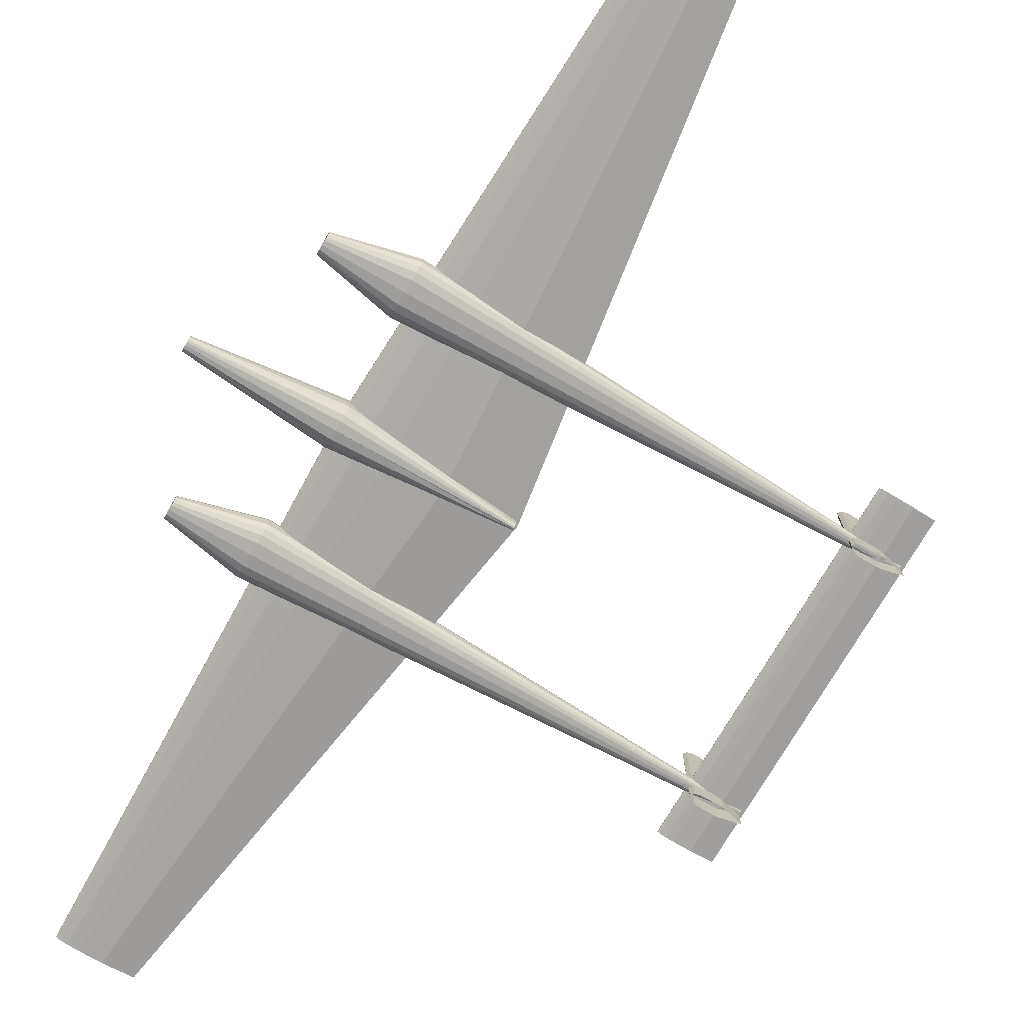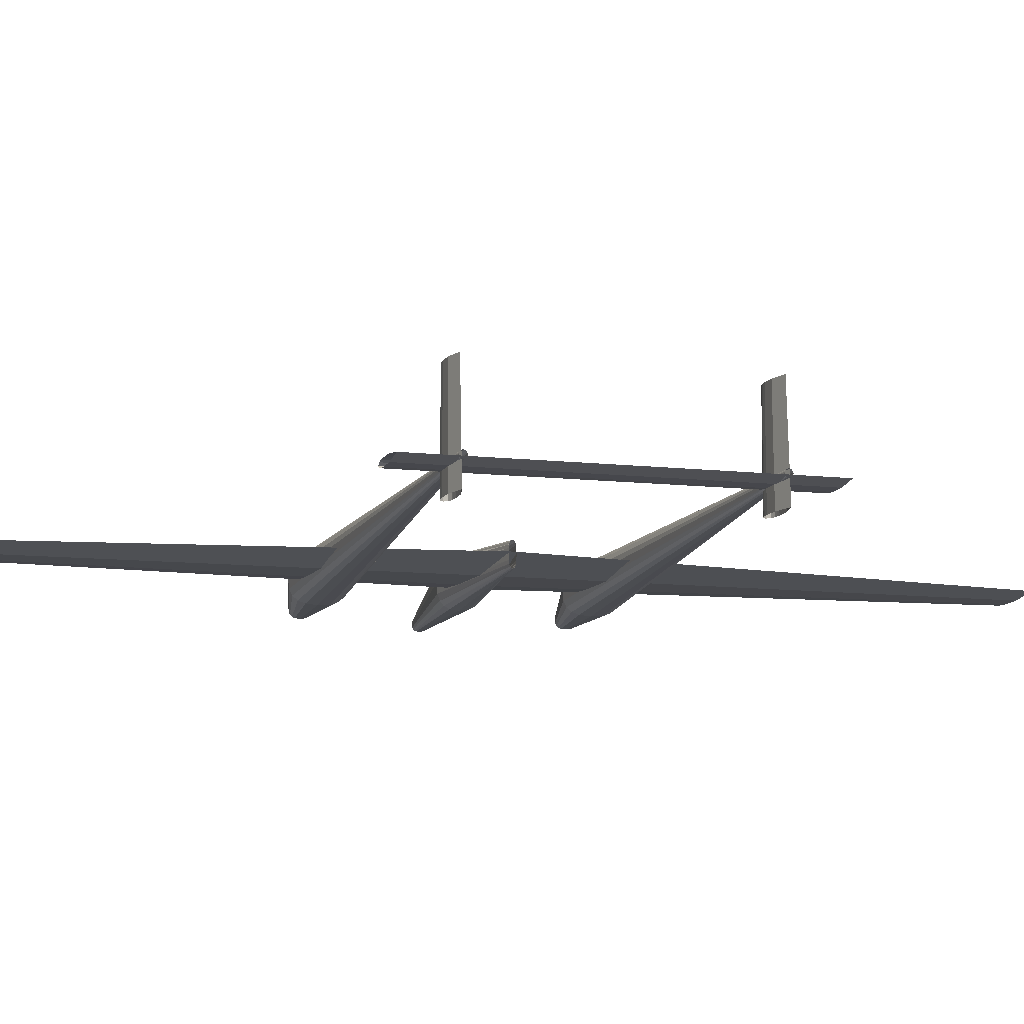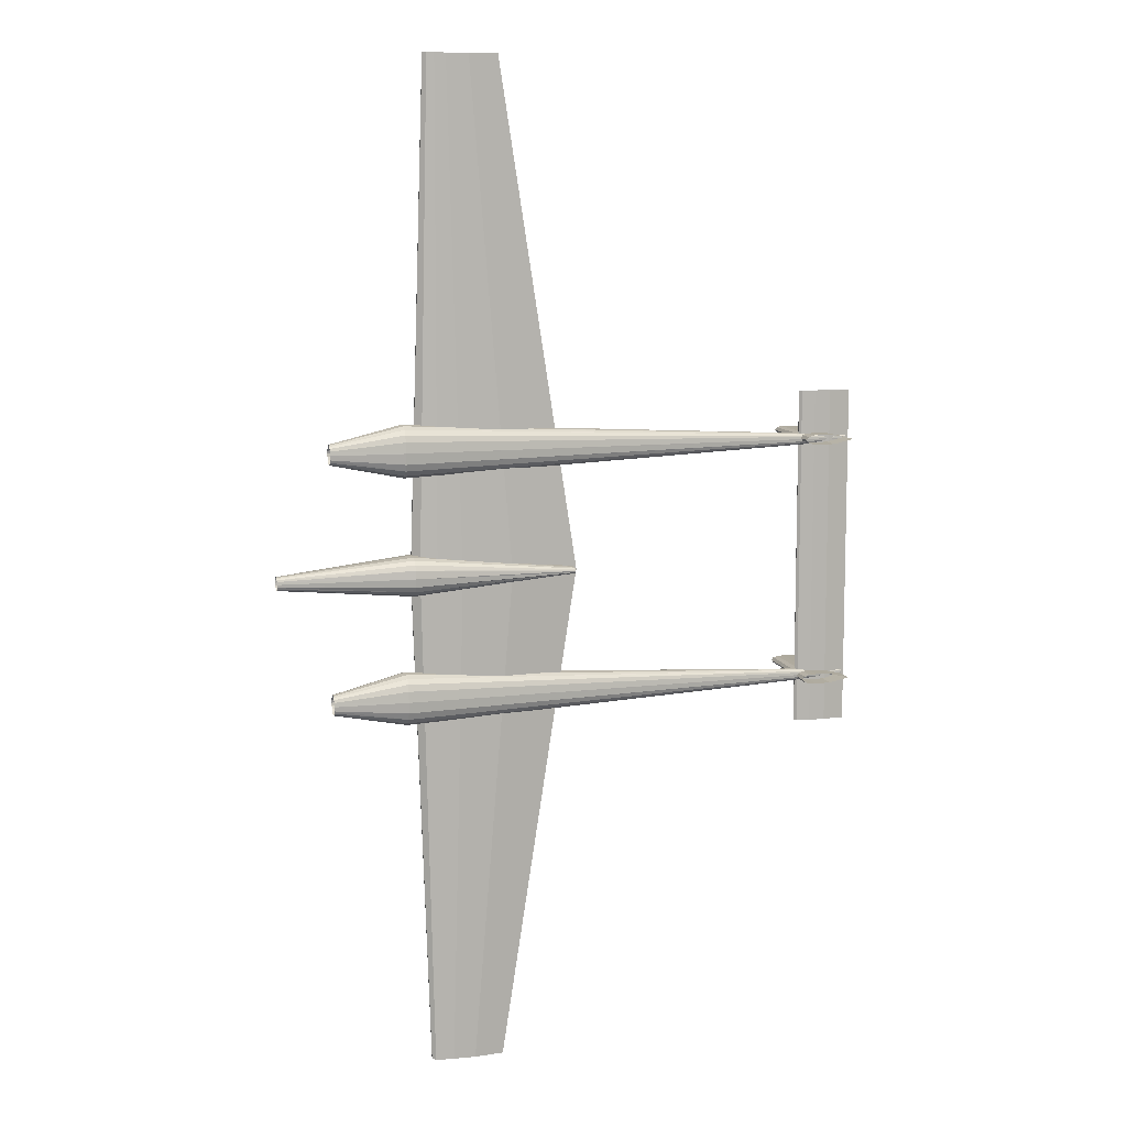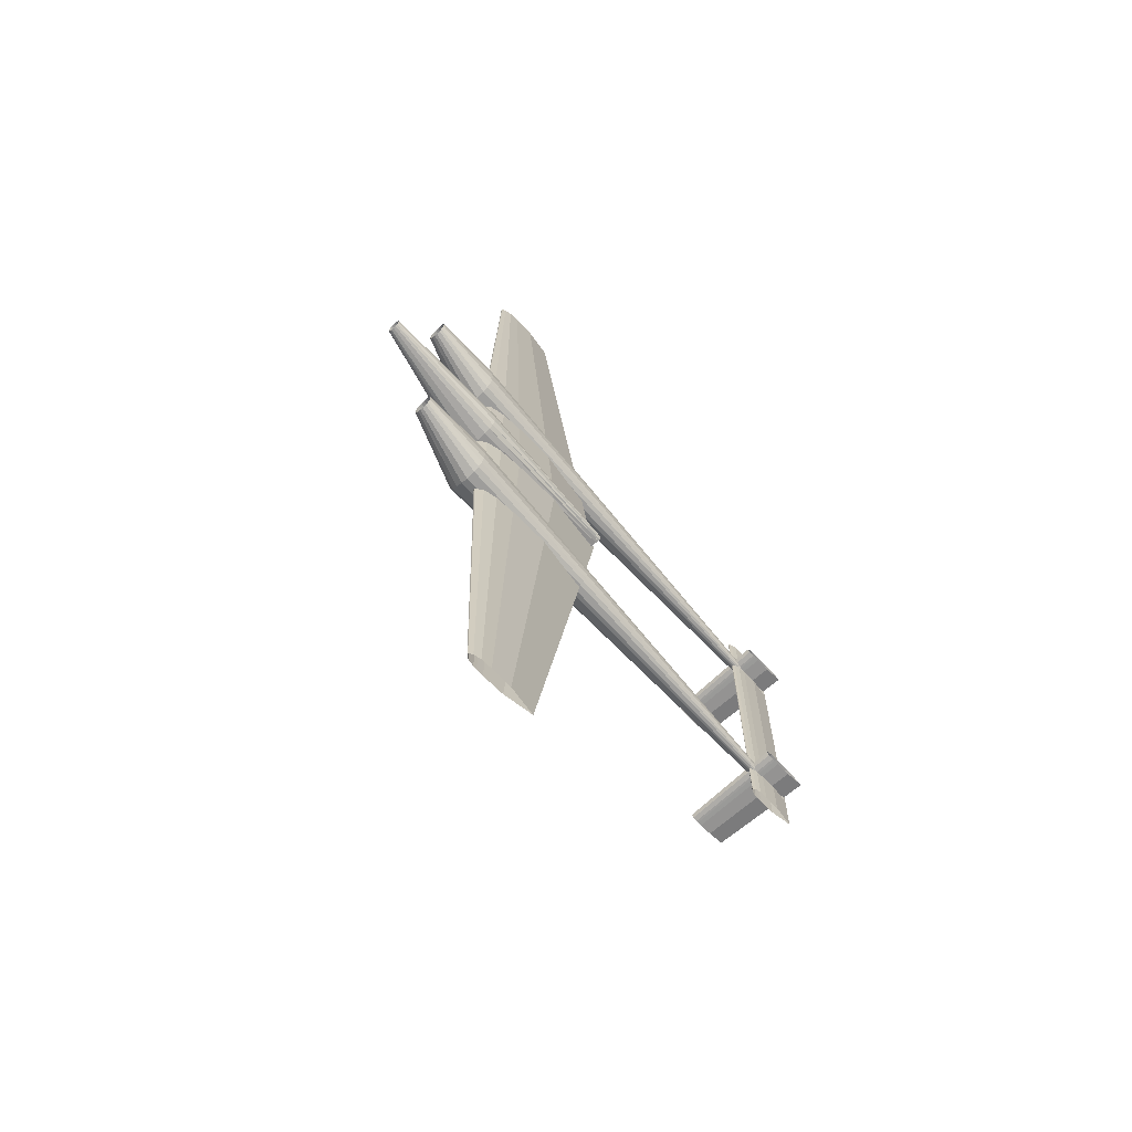
<metadata>
{"format":"obj","ext":"obj","renderer":"f3d","projection":"perspective","resolution":1024,"background":"white","views":[{"elev":-75.0,"azim":-30.6,"up":"+Y"},{"elev":-10.1,"azim":73.4,"up":"+Y"},{"elev":9.5,"azim":-13.1,"up":"+Z"},{"elev":-68.1,"azim":-46.1,"up":"+Z"}]}
</metadata>
<code>
o m1286
v 0.03805 -0.003519 1.1e-05
v -0.02528 -0.01302 1.1e-05
v -0.07278 -0.01381 1.1e-05
v -0.08466 -0.01341 1.1e-05
v -0.09653 -0.01302 1.1e-05
v -0.1044 -0.01144 1.1e-05
v -0.1124 -0.009852 1.1e-05
v -0.1203 -0.004311 1.1e-05
v -0.1203 -0.002727 1.1e-05
v -0.1124 0.002814 1.1e-05
v -0.1044 0.004398 1.1e-05
v -0.09653 0.005981 1.1e-05
v -0.08862 0.006377 1.1e-05
v -0.07278 0.006773 1.1e-05
v -0.02528 0.005981 1.1e-05
v -0.03511 -0.003519 -0.475
v -0.06298 -0.007699 -0.475
v -0.08388 -0.008047 -0.475
v -0.0891 -0.007873 -0.475
v -0.09433 -0.007699 -0.475
v -0.09781 -0.007002 -0.475
v -0.1013 -0.006306 -0.475
v -0.1048 -0.003867 -0.475
v -0.1048 -0.003171 -0.475
v -0.1013 -0.000732 -0.475
v -0.09781 -3.6e-05 -0.475
v -0.09433 0.000661 -0.475
v -0.09084 0.000835 -0.475
v -0.08388 0.001009 -0.475
v -0.06298 0.000661 -0.475
v -0.03511 -0.003519 0.475
v -0.06298 -0.007699 0.475
v -0.08388 -0.008047 0.475
v -0.0891 -0.007873 0.475
v -0.09433 -0.007699 0.475
v -0.09781 -0.007002 0.475
v -0.1013 -0.006306 0.475
v -0.1048 -0.003867 0.475
v -0.1048 -0.003171 0.475
v -0.1013 -0.000732 0.475
v -0.09781 -3.6e-05 0.475
v -0.09433 0.000661 0.475
v -0.09084 0.000835 0.475
v -0.08388 0.001009 0.475
v -0.06298 0.000661 0.475
v 0.3129 0.01231 1.1e-05
v 0.2927 0.009274 1.1e-05
v 0.2774 0.009021 1.1e-05
v 0.2737 0.009148 1.1e-05
v 0.2699 0.009274 1.1e-05
v 0.2673 0.009781 1.1e-05
v 0.2648 0.01029 1.1e-05
v 0.2623 0.01206 1.1e-05
v 0.2623 0.01257 1.1e-05
v 0.2648 0.01434 1.1e-05
v 0.2673 0.01485 1.1e-05
v 0.2699 0.01535 1.1e-05
v 0.2724 0.01548 1.1e-05
v 0.2774 0.01561 1.1e-05
v 0.2927 0.01535 1.1e-05
v 0.3129 0.01231 -0.1624
v 0.2927 0.009274 -0.1624
v 0.2774 0.009021 -0.1624
v 0.2737 0.009148 -0.1624
v 0.2699 0.009274 -0.1624
v 0.2673 0.009781 -0.1624
v 0.2648 0.01029 -0.1624
v 0.2623 0.01206 -0.1624
v 0.2623 0.01257 -0.1624
v 0.2648 0.01434 -0.1624
v 0.2673 0.01485 -0.1624
v 0.2699 0.01535 -0.1624
v 0.2724 0.01548 -0.1624
v 0.2774 0.01561 -0.1624
v 0.2927 0.01535 -0.1624
v 0.3129 0.01231 0.1625
v 0.2927 0.009274 0.1625
v 0.2774 0.009021 0.1625
v 0.2737 0.009148 0.1625
v 0.2699 0.009274 0.1625
v 0.2673 0.009781 0.1625
v 0.2648 0.01029 0.1625
v 0.2623 0.01206 0.1625
v 0.2623 0.01257 0.1625
v 0.2648 0.01434 0.1625
v 0.2673 0.01485 0.1625
v 0.2699 0.01535 0.1625
v 0.2724 0.01548 0.1625
v 0.2774 0.01561 0.1625
v 0.2927 0.01535 0.1625
v -0.2469 -0.02252 -0.006322
v -0.2469 -0.01989 -0.006088
v -0.2469 -0.01827 -0.005392
v -0.2469 -0.01712 -0.004241
v -0.2469 -0.01642 -0.002614
v -0.2469 -0.01619 1.1e-05
v -0.2469 -0.01642 0.002636
v -0.2469 -0.01712 0.004263
v -0.2469 -0.01827 0.005414
v -0.2469 -0.01989 0.00611
v -0.2469 -0.02252 0.006344
v -0.2469 -0.02514 0.00611
v -0.2469 -0.02677 0.005414
v -0.2469 -0.02792 0.004263
v -0.2469 -0.02862 0.002636
v -0.2469 -0.02885 1.1e-05
v -0.2469 -0.02862 -0.002614
v -0.2469 -0.02792 -0.004241
v -0.2469 -0.02677 -0.005392
v -0.2469 -0.02514 -0.006088
v -0.1193 -0.005357 -0.01899
v -0.1193 0.003955 -0.01829
v -0.1193 0.009725 -0.0162
v -0.1193 0.01381 -0.01274
v -0.1193 0.01628 -0.007864
v -0.1193 0.01711 1.1e-05
v -0.1193 0.01628 0.007886
v -0.1193 0.01381 0.01277
v -0.1193 0.009725 0.01622
v -0.1193 0.003955 0.01831
v -0.1193 -0.005357 0.01901
v -0.1193 -0.01467 0.01831
v -0.1193 -0.02044 0.01622
v -0.1193 -0.02452 0.01277
v -0.1193 -0.02699 0.007886
v -0.1193 -0.02782 1.1e-05
v -0.1193 -0.02699 -0.007864
v -0.1193 -0.02452 -0.01274
v -0.1193 -0.02044 -0.0162
v -0.1193 -0.01467 -0.01829
v 0.03463 -0.004981 -0.003156
v 0.03463 -0.000337 -0.003039
v 0.03463 0.002541 -0.00269
v 0.03463 0.004577 -0.002115
v 0.03463 0.00581 -0.001301
v 0.03463 0.006224 1.1e-05
v 0.03463 0.00581 0.001323
v 0.03463 0.004577 0.002137
v 0.03463 0.002541 0.002712
v 0.03463 -0.000337 0.003061
v 0.03463 -0.004981 0.003178
v 0.03463 -0.009625 0.003061
v 0.03463 -0.0125 0.002712
v 0.03463 -0.01454 0.002137
v 0.03463 -0.01577 0.001323
v 0.03463 -0.01619 1.1e-05
v 0.03463 -0.01577 -0.001301
v 0.03463 -0.01454 -0.002115
v 0.03463 -0.0125 -0.00269
v 0.03463 -0.009625 -0.003039
v -0.1968 -0.01992 -0.1257
v -0.1968 -0.01709 -0.1252
v -0.1968 -0.01425 -0.1238
v -0.1968 -0.01191 -0.1216
v -0.1968 -0.01038 -0.1189
v -0.1968 -0.009852 -0.1162
v -0.1968 -0.01038 -0.1135
v -0.1968 -0.01191 -0.1109
v -0.1968 -0.01425 -0.1086
v -0.1968 -0.01709 -0.1072
v -0.1968 -0.01992 -0.1067
v -0.1968 -0.02362 -0.1071
v -0.1968 -0.02592 -0.1081
v -0.1968 -0.02754 -0.1098
v -0.1968 -0.02852 -0.1123
v -0.1968 -0.02885 -0.1162
v -0.1968 -0.02852 -0.1201
v -0.1968 -0.02754 -0.1226
v -0.1968 -0.02592 -0.1243
v -0.1968 -0.02362 -0.1254
v -0.127 -0.006071 -0.1411
v -0.127 0.000539 -0.1398
v -0.127 0.007165 -0.136
v -0.127 0.01262 -0.1302
v -0.127 0.01619 -0.1232
v -0.127 0.01743 -0.1162
v -0.127 0.01619 -0.1092
v -0.127 0.01262 -0.1022
v -0.127 0.007165 -0.09641
v -0.127 0.000539 -0.09264
v -0.127 -0.006071 -0.09132
v -0.127 -0.01471 -0.09224
v -0.127 -0.02006 -0.09498
v -0.127 -0.02385 -0.0995
v -0.127 -0.02614 -0.1059
v -0.127 -0.02691 -0.1162
v -0.127 -0.02614 -0.1265
v -0.127 -0.02385 -0.1329
v -0.127 -0.02006 -0.1374
v -0.127 -0.01471 -0.1402
v 0.3099 0.01391 -0.1194
v 0.3099 0.01485 -0.1192
v 0.3099 0.0158 -0.1187
v 0.3099 0.01658 -0.118
v 0.3099 0.01709 -0.1171
v 0.3099 0.01727 -0.1162
v 0.3099 0.01709 -0.1153
v 0.3099 0.01658 -0.1144
v 0.3099 0.0158 -0.1137
v 0.3099 0.01485 -0.1132
v 0.3099 0.01391 -0.113
v 0.3099 0.01268 -0.1132
v 0.3099 0.01191 -0.1135
v 0.3099 0.01137 -0.1141
v 0.3099 0.01104 -0.1149
v 0.3099 0.01093 -0.1162
v 0.3099 0.01104 -0.1175
v 0.3099 0.01137 -0.1183
v 0.3099 0.01191 -0.1189
v 0.3099 0.01268 -0.1193
v -0.1968 -0.01992 0.1067
v -0.1968 -0.01709 0.1072
v -0.1968 -0.01425 0.1087
v -0.1968 -0.01191 0.1109
v -0.1968 -0.01038 0.1136
v -0.1968 -0.009852 0.1162
v -0.1968 -0.01038 0.1189
v -0.1968 -0.01191 0.1216
v -0.1968 -0.01425 0.1238
v -0.1968 -0.01709 0.1252
v -0.1968 -0.01992 0.1257
v -0.1968 -0.02362 0.1254
v -0.1968 -0.02592 0.1243
v -0.1968 -0.02754 0.1226
v -0.1968 -0.02852 0.1202
v -0.1968 -0.02885 0.1162
v -0.1968 -0.02852 0.1123
v -0.1968 -0.02754 0.1098
v -0.1968 -0.02592 0.1081
v -0.1968 -0.02362 0.1071
v -0.127 -0.006071 0.09134
v -0.127 0.000539 0.09266
v -0.127 0.007165 0.09644
v -0.127 0.01262 0.1022
v -0.127 0.01619 0.1092
v -0.127 0.01743 0.1162
v -0.127 0.01619 0.1232
v -0.127 0.01262 0.1302
v -0.127 0.007165 0.136
v -0.127 0.000539 0.1398
v -0.127 -0.006071 0.1411
v -0.127 -0.01471 0.1402
v -0.127 -0.02006 0.1374
v -0.127 -0.02385 0.1329
v -0.127 -0.02614 0.1265
v -0.127 -0.02691 0.1162
v -0.127 -0.02614 0.1059
v -0.127 -0.02385 0.09952
v -0.127 -0.02006 0.095
v -0.127 -0.01471 0.09226
v 0.3099 0.01391 0.1131
v 0.3099 0.01485 0.1132
v 0.3099 0.0158 0.1137
v 0.3099 0.01658 0.1144
v 0.3099 0.01709 0.1153
v 0.3099 0.01727 0.1162
v 0.3099 0.01709 0.1171
v 0.3099 0.01658 0.118
v 0.3099 0.0158 0.1187
v 0.3099 0.01485 0.1192
v 0.3099 0.01391 0.1194
v 0.3099 0.01268 0.1193
v 0.3099 0.01191 0.1189
v 0.3099 0.01137 0.1183
v 0.3099 0.01104 0.1175
v 0.3099 0.01093 0.1162
v 0.3099 0.01104 0.1149
v 0.3099 0.01137 0.1141
v 0.3099 0.01191 0.1135
v 0.3099 0.01268 0.1132
v 0.2629 -0.009852 -0.1172
v 0.2653 -0.009852 -0.1201
v 0.2676 -0.009852 -0.1208
v 0.27 -0.009852 -0.1215
v 0.2724 -0.009852 -0.1217
v 0.2771 -0.009852 -0.1219
v 0.2914 -0.009852 -0.1215
v 0.3104 -0.009852 -0.1172
v 0.2914 -0.009852 -0.1128
v 0.2771 -0.009852 -0.1124
v 0.2724 -0.009852 -0.1126
v 0.27 -0.009852 -0.1128
v 0.2676 -0.009852 -0.1135
v 0.2653 -0.009852 -0.1142
v 0.2629 0.08515 -0.1172
v 0.2649 0.08515 -0.1197
v 0.267 0.08515 -0.1203
v 0.2691 0.08515 -0.121
v 0.2711 0.08515 -0.1211
v 0.2752 0.08515 -0.1213
v 0.2876 0.08515 -0.121
v 0.304 0.08515 -0.1172
v 0.2876 0.08515 -0.1134
v 0.2752 0.08515 -0.113
v 0.2711 0.08515 -0.1132
v 0.2691 0.08515 -0.1134
v 0.267 0.08515 -0.114
v 0.2649 0.08515 -0.1146
v 0.2629 -0.009852 0.1172
v 0.2653 -0.009852 0.1143
v 0.2676 -0.009852 0.1135
v 0.27 -0.009852 0.1128
v 0.2724 -0.009852 0.1126
v 0.2771 -0.009852 0.1124
v 0.2914 -0.009852 0.1128
v 0.3104 -0.009852 0.1172
v 0.2914 -0.009852 0.1216
v 0.2771 -0.009852 0.1219
v 0.2724 -0.009852 0.1217
v 0.27 -0.009852 0.1216
v 0.2676 -0.009852 0.1208
v 0.2653 -0.009852 0.1201
v 0.2629 0.08515 0.1172
v 0.2649 0.08515 0.1146
v 0.267 0.08515 0.114
v 0.2691 0.08515 0.1134
v 0.2711 0.08515 0.1132
v 0.2752 0.08515 0.1131
v 0.2876 0.08515 0.1134
v 0.304 0.08515 0.1172
v 0.2876 0.08515 0.121
v 0.2752 0.08515 0.1213
v 0.2711 0.08515 0.1211
v 0.2691 0.08515 0.121
v 0.267 0.08515 0.1203
v 0.2649 0.08515 0.1197
v -0.1203 -0.003519 0.001594
v -0.1013 -0.003519 0.001594
v -0.1013 -0.003519 -0.007906
v -0.1203 -0.003519 -0.007906
v -0.1203 0.01231 0.001594
v -0.1013 0.01231 0.001594
v -0.1013 0.01231 -0.007906
v -0.1203 0.01231 -0.007906
f 1 17 16
f 2 18 17
f 3 19 18
f 4 20 19
f 5 21 20
f 6 22 21
f 7 23 22
f 8 24 23
f 9 25 24
f 10 26 25
f 11 27 26
f 12 28 27
f 13 29 28
f 14 30 29
f 15 16 30
f 1 2 17
f 2 3 18
f 3 4 19
f 4 5 20
f 5 6 21
f 6 7 22
f 7 8 23
f 8 9 24
f 9 10 25
f 10 11 26
f 11 12 27
f 12 13 28
f 13 14 29
f 14 15 30
f 15 1 16
f 1 31 32
f 2 32 33
f 3 33 34
f 4 34 35
f 5 35 36
f 6 36 37
f 7 37 38
f 8 38 39
f 9 39 40
f 10 40 41
f 11 41 42
f 12 42 43
f 13 43 44
f 14 44 45
f 15 45 31
f 1 32 2
f 2 33 3
f 3 34 4
f 4 35 5
f 5 36 6
f 6 37 7
f 7 38 8
f 8 39 9
f 9 40 10
f 10 41 11
f 11 42 12
f 12 43 13
f 13 44 14
f 14 45 15
f 15 31 1
f 46 62 61
f 47 63 62
f 48 64 63
f 49 65 64
f 50 66 65
f 51 67 66
f 52 68 67
f 53 69 68
f 54 70 69
f 55 71 70
f 56 72 71
f 57 73 72
f 58 74 73
f 59 75 74
f 60 61 75
f 46 47 62
f 47 48 63
f 48 49 64
f 49 50 65
f 50 51 66
f 51 52 67
f 52 53 68
f 53 54 69
f 54 55 70
f 55 56 71
f 56 57 72
f 57 58 73
f 58 59 74
f 59 60 75
f 60 46 61
f 46 76 77
f 47 77 78
f 48 78 79
f 49 79 80
f 50 80 81
f 51 81 82
f 52 82 83
f 53 83 84
f 54 84 85
f 55 85 86
f 56 86 87
f 57 87 88
f 58 88 89
f 59 89 90
f 60 90 76
f 46 77 47
f 47 78 48
f 48 79 49
f 49 80 50
f 50 81 51
f 51 82 52
f 52 83 53
f 53 84 54
f 54 85 55
f 55 86 56
f 56 87 57
f 57 88 58
f 58 89 59
f 59 90 60
f 60 76 46
f 91 112 111
f 92 113 112
f 93 114 113
f 94 115 114
f 95 116 115
f 96 117 116
f 97 118 117
f 98 119 118
f 99 120 119
f 100 121 120
f 101 122 121
f 102 123 122
f 103 124 123
f 104 125 124
f 105 126 125
f 106 127 126
f 107 128 127
f 108 129 128
f 109 130 129
f 110 111 130
f 111 132 131
f 112 133 132
f 113 134 133
f 114 135 134
f 115 136 135
f 116 137 136
f 117 138 137
f 118 139 138
f 119 140 139
f 120 141 140
f 121 142 141
f 122 143 142
f 123 144 143
f 124 145 144
f 125 146 145
f 126 147 146
f 127 148 147
f 128 149 148
f 129 150 149
f 130 131 150
f 91 92 112
f 92 93 113
f 93 94 114
f 94 95 115
f 95 96 116
f 96 97 117
f 97 98 118
f 98 99 119
f 99 100 120
f 100 101 121
f 101 102 122
f 102 103 123
f 103 104 124
f 104 105 125
f 105 106 126
f 106 107 127
f 107 108 128
f 108 109 129
f 109 110 130
f 110 91 111
f 111 112 132
f 112 113 133
f 113 114 134
f 114 115 135
f 115 116 136
f 116 117 137
f 117 118 138
f 118 119 139
f 119 120 140
f 120 121 141
f 121 122 142
f 122 123 143
f 123 124 144
f 124 125 145
f 125 126 146
f 126 127 147
f 127 128 148
f 128 129 149
f 129 130 150
f 130 111 131
f 151 172 171
f 152 173 172
f 153 174 173
f 154 175 174
f 155 176 175
f 156 177 176
f 157 178 177
f 158 179 178
f 159 180 179
f 160 181 180
f 161 182 181
f 162 183 182
f 163 184 183
f 164 185 184
f 165 186 185
f 166 187 186
f 167 188 187
f 168 189 188
f 169 190 189
f 170 171 190
f 171 192 191
f 172 193 192
f 173 194 193
f 174 195 194
f 175 196 195
f 176 197 196
f 177 198 197
f 178 199 198
f 179 200 199
f 180 201 200
f 181 202 201
f 182 203 202
f 183 204 203
f 184 205 204
f 185 206 205
f 186 207 206
f 187 208 207
f 188 209 208
f 189 210 209
f 190 191 210
f 151 152 172
f 152 153 173
f 153 154 174
f 154 155 175
f 155 156 176
f 156 157 177
f 157 158 178
f 158 159 179
f 159 160 180
f 160 161 181
f 161 162 182
f 162 163 183
f 163 164 184
f 164 165 185
f 165 166 186
f 166 167 187
f 167 168 188
f 168 169 189
f 169 170 190
f 170 151 171
f 171 172 192
f 172 173 193
f 173 174 194
f 174 175 195
f 175 176 196
f 176 177 197
f 177 178 198
f 178 179 199
f 179 180 200
f 180 181 201
f 181 182 202
f 182 183 203
f 183 184 204
f 184 185 205
f 185 186 206
f 186 187 207
f 187 188 208
f 188 189 209
f 189 190 210
f 190 171 191
f 211 232 231
f 212 233 232
f 213 234 233
f 214 235 234
f 215 236 235
f 216 237 236
f 217 238 237
f 218 239 238
f 219 240 239
f 220 241 240
f 221 242 241
f 222 243 242
f 223 244 243
f 224 245 244
f 225 246 245
f 226 247 246
f 227 248 247
f 228 249 248
f 229 250 249
f 230 231 250
f 231 252 251
f 232 253 252
f 233 254 253
f 234 255 254
f 235 256 255
f 236 257 256
f 237 258 257
f 238 259 258
f 239 260 259
f 240 261 260
f 241 262 261
f 242 263 262
f 243 264 263
f 244 265 264
f 245 266 265
f 246 267 266
f 247 268 267
f 248 269 268
f 249 270 269
f 250 251 270
f 211 212 232
f 212 213 233
f 213 214 234
f 214 215 235
f 215 216 236
f 216 217 237
f 217 218 238
f 218 219 239
f 219 220 240
f 220 221 241
f 221 222 242
f 222 223 243
f 223 224 244
f 224 225 245
f 225 226 246
f 226 227 247
f 227 228 248
f 228 229 249
f 229 230 250
f 230 211 231
f 231 232 252
f 232 233 253
f 233 234 254
f 234 235 255
f 235 236 256
f 236 237 257
f 237 238 258
f 238 239 259
f 239 240 260
f 240 241 261
f 241 242 262
f 242 243 263
f 243 244 264
f 244 245 265
f 245 246 266
f 246 247 267
f 247 248 268
f 248 249 269
f 249 250 270
f 250 231 251
f 271 285 286
f 272 286 287
f 273 287 288
f 274 288 289
f 275 289 290
f 276 290 291
f 277 291 292
f 278 292 293
f 279 293 294
f 280 294 295
f 281 295 296
f 282 296 297
f 283 297 298
f 284 298 285
f 271 286 272
f 272 287 273
f 273 288 274
f 274 289 275
f 275 290 276
f 276 291 277
f 277 292 278
f 278 293 279
f 279 294 280
f 280 295 281
f 281 296 282
f 282 297 283
f 283 298 284
f 284 285 271
f 299 313 314
f 300 314 315
f 301 315 316
f 302 316 317
f 303 317 318
f 304 318 319
f 305 319 320
f 306 320 321
f 307 321 322
f 308 322 323
f 309 323 324
f 310 324 325
f 311 325 326
f 312 326 313
f 299 314 300
f 300 315 301
f 301 316 302
f 302 317 303
f 303 318 304
f 304 319 305
f 305 320 306
f 306 321 307
f 307 322 308
f 308 323 309
f 309 324 310
f 310 325 311
f 311 326 312
f 312 313 299
f 327 330 328
f 328 330 329
f 327 332 331
f 327 328 332
f 327 331 330
f 330 331 334
f 330 334 333
f 330 333 329
f 328 333 332
f 328 329 333
f 332 334 331
f 332 333 334

</code>
